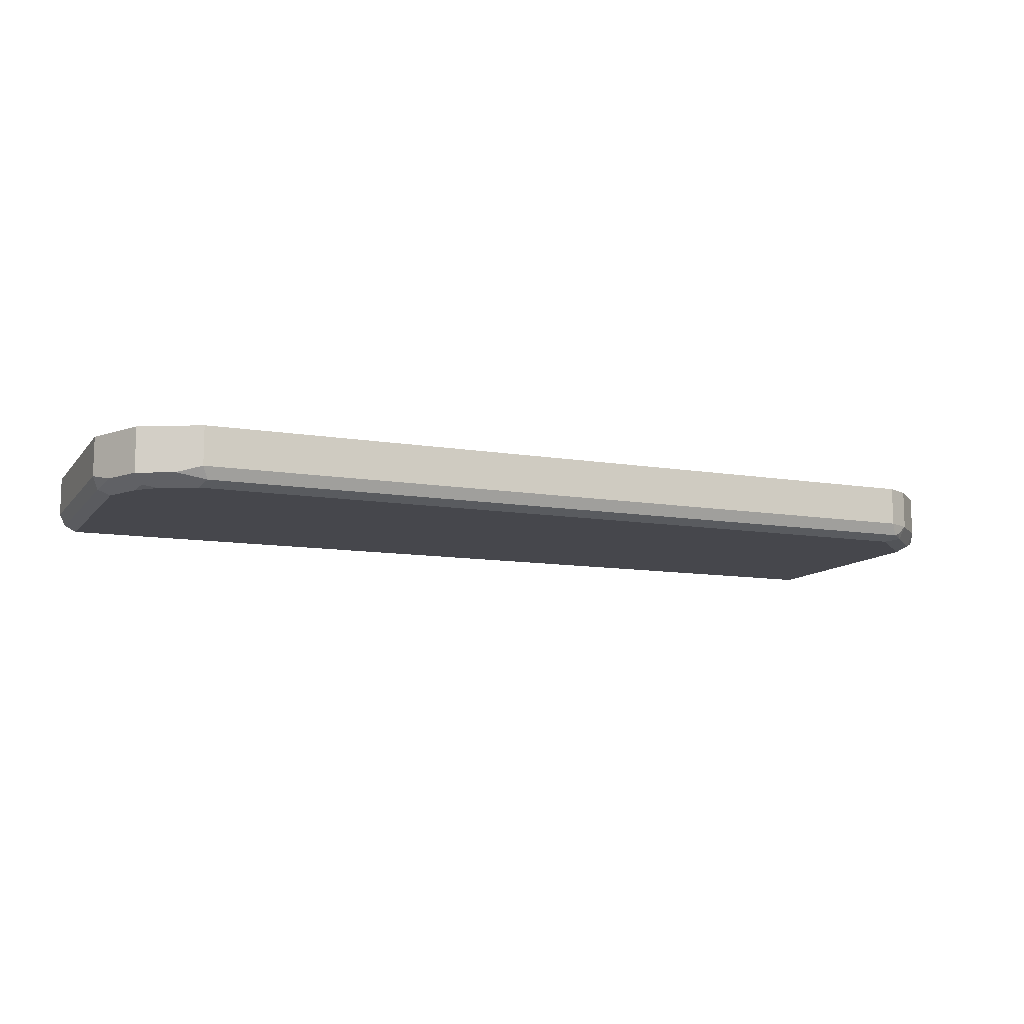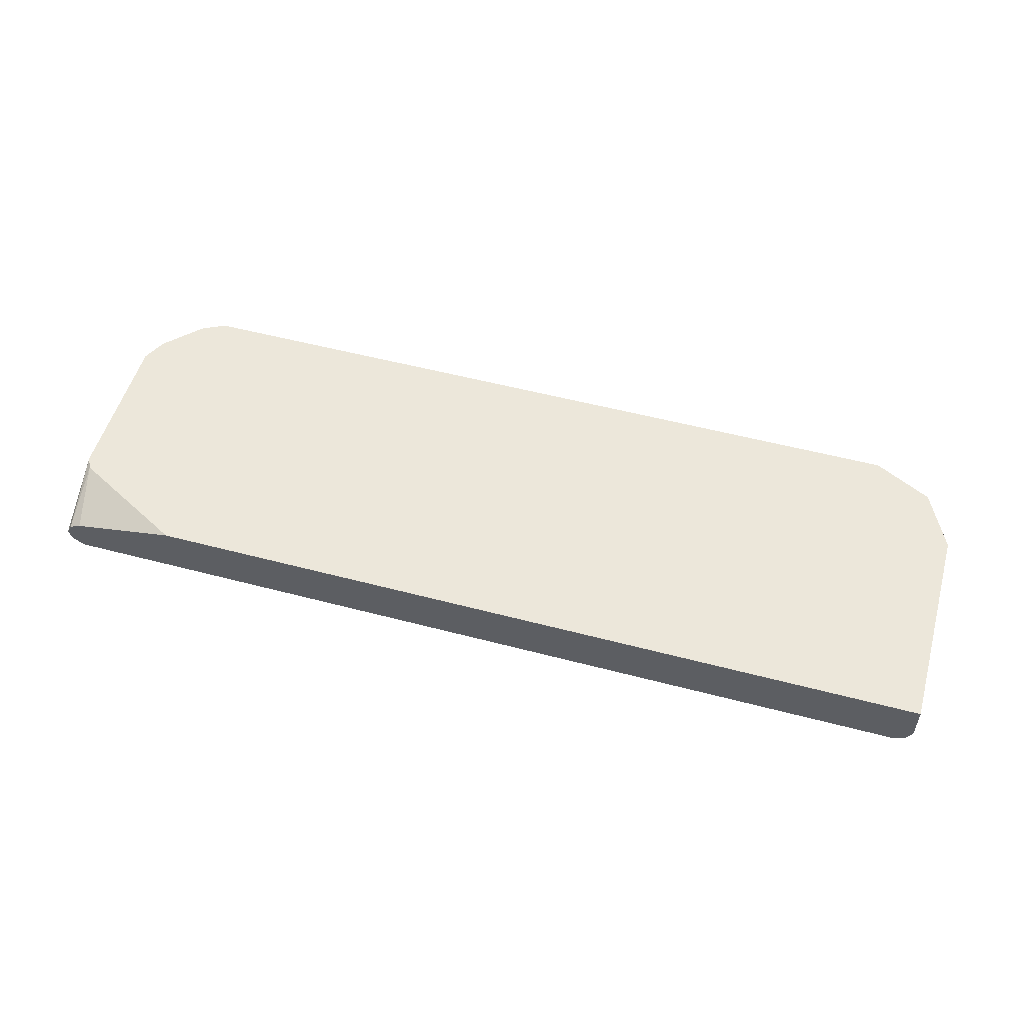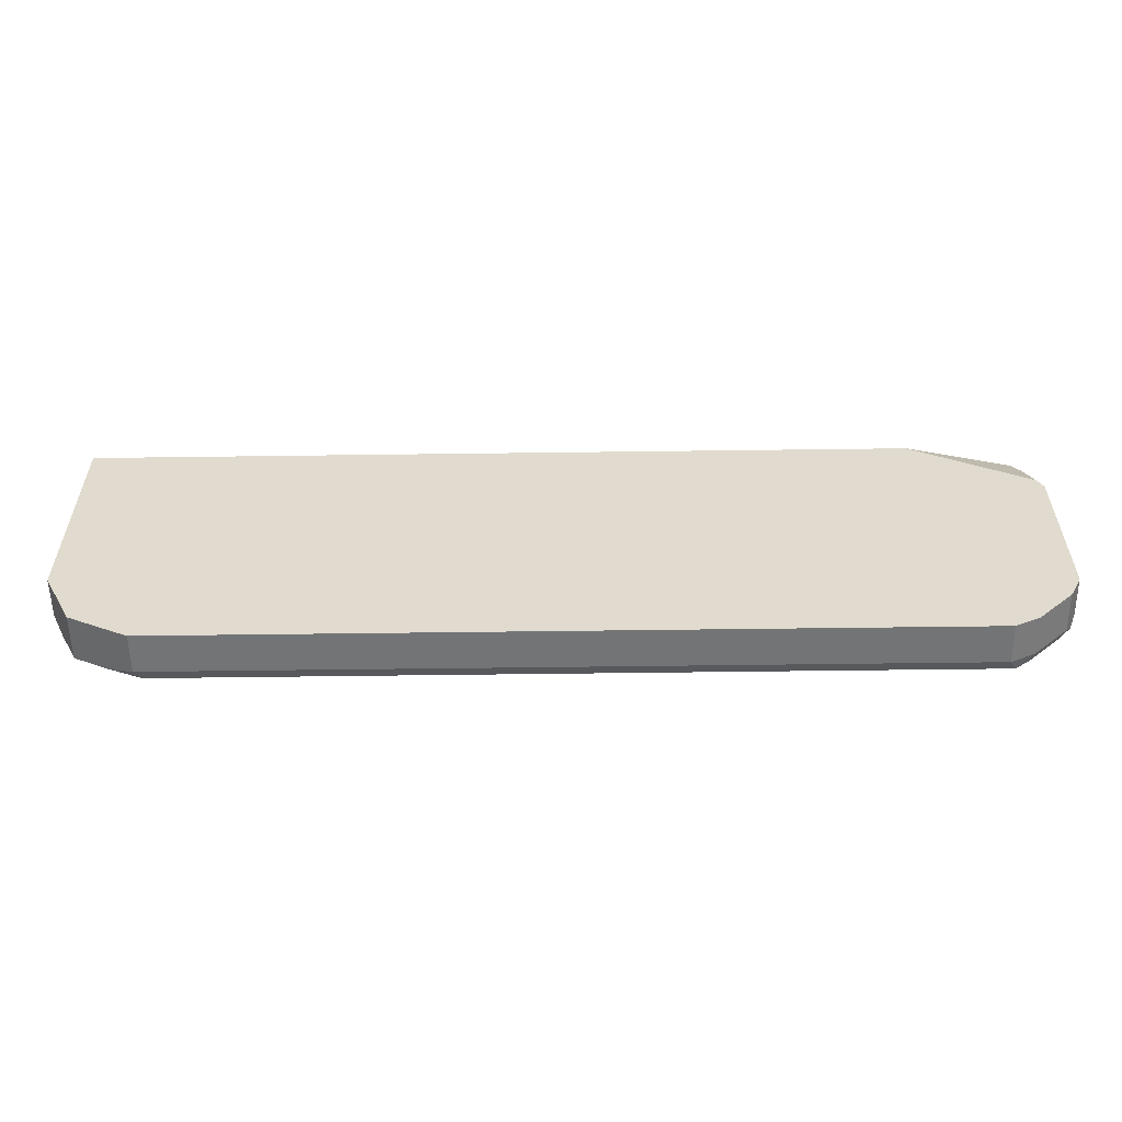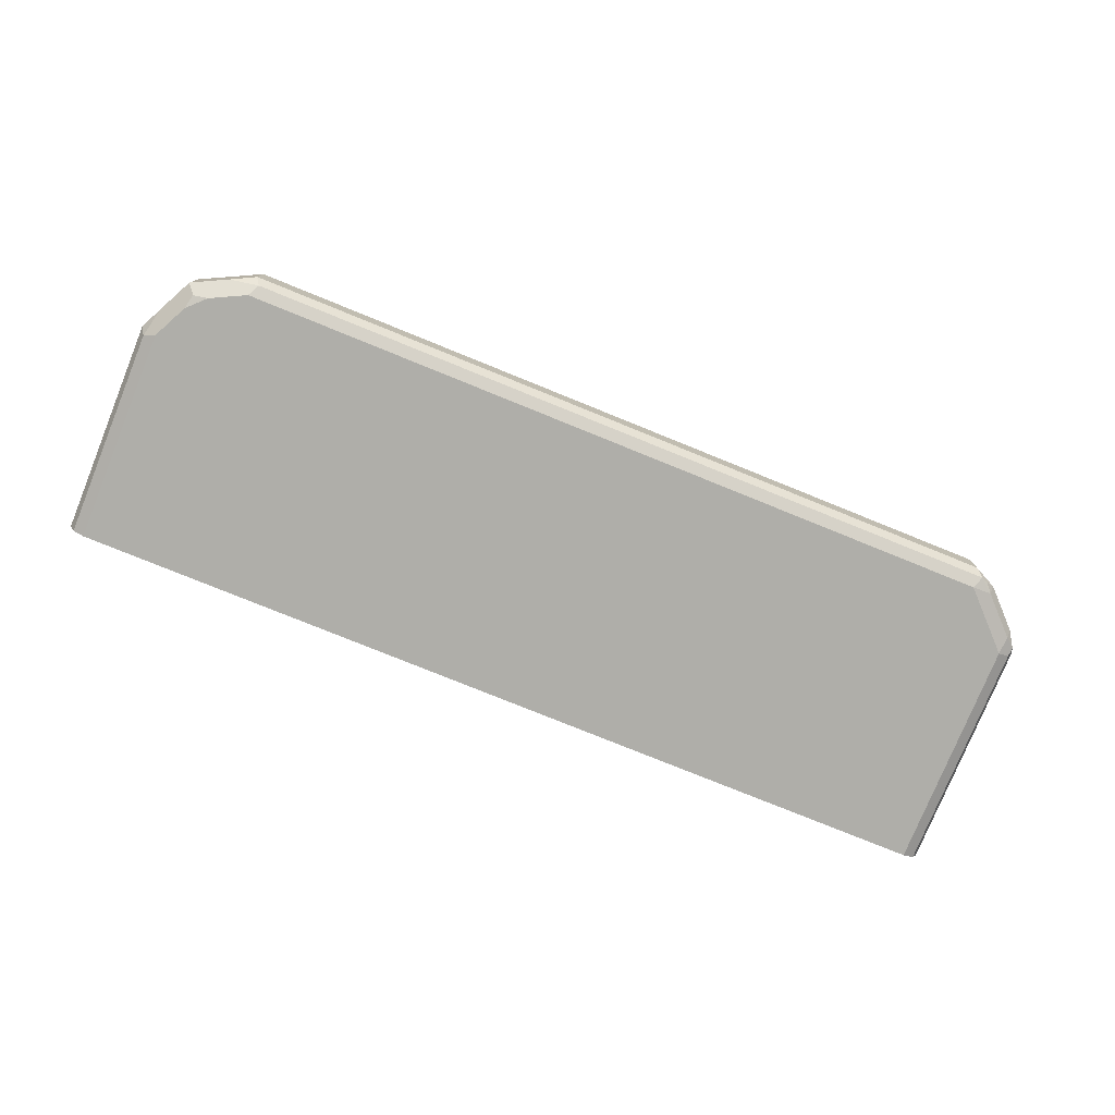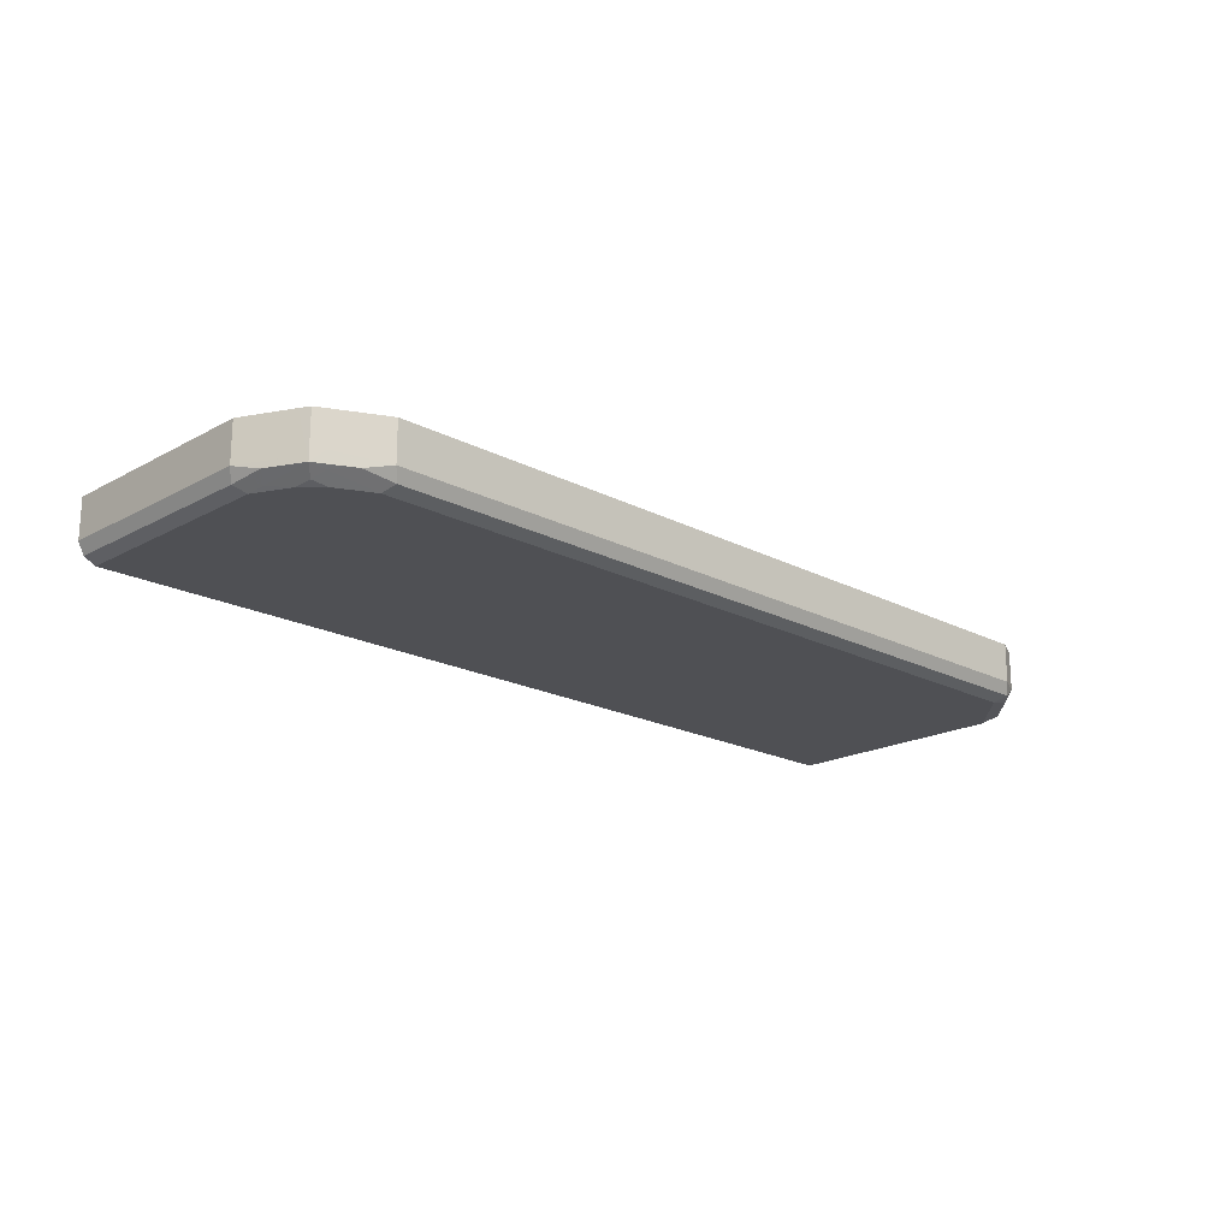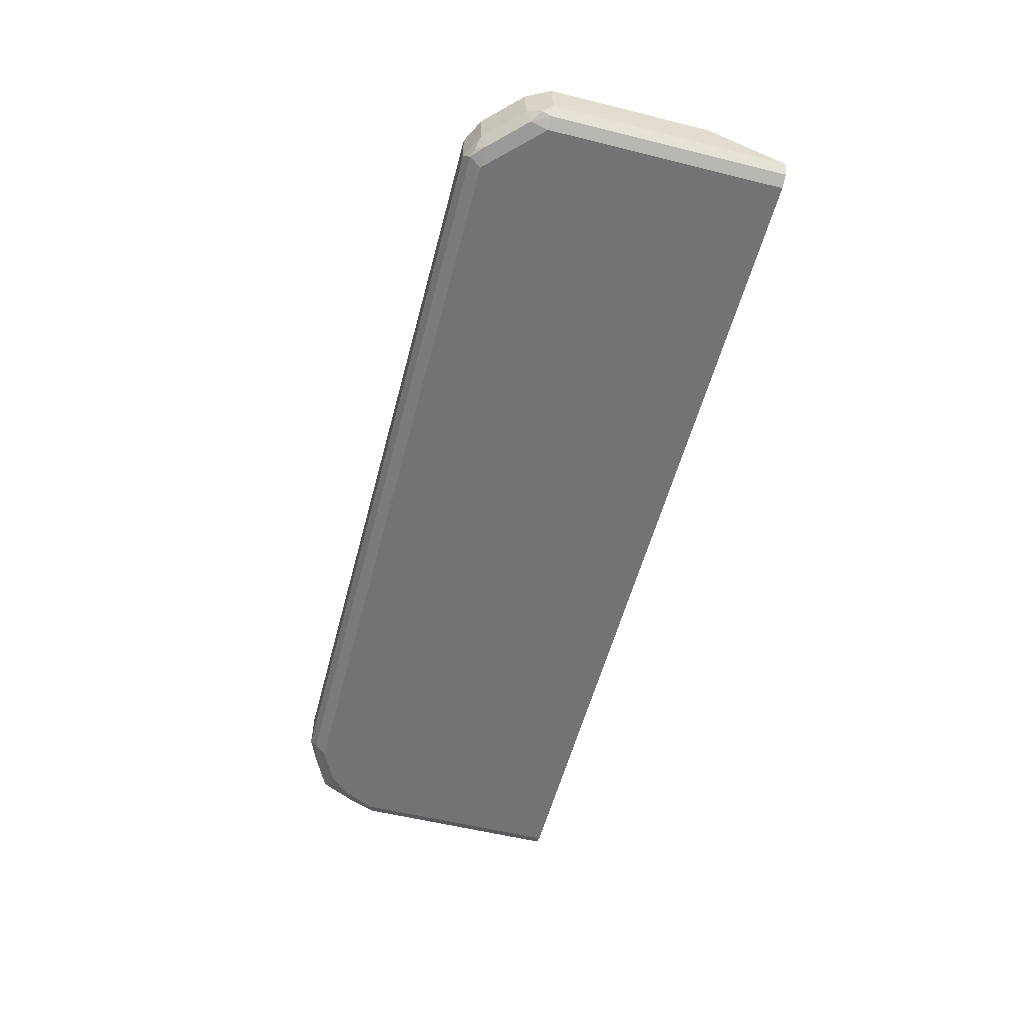
<metadata>
{"format":"obj","ext":"obj","renderer":"f3d","projection":"perspective","resolution":1024,"background":"white","views":[{"elev":-10.9,"azim":-22.7,"up":"+Z"},{"elev":53.1,"azim":-164.2,"up":"+Z"},{"elev":-56.2,"azim":0.8,"up":"+Y"},{"elev":-77.5,"azim":-22.1,"up":"+Z"},{"elev":-19.2,"azim":-44.4,"up":"+Z"},{"elev":-55.8,"azim":75.4,"up":"+Z"}]}
</metadata>
<code>
v 0.4992 -0.5515 -0.0576
v 0.4992 -0.6336 -0.01494
v 0.4992 -0.8063 -0.0576
v 0.4927 -0.5515 -0.0704
v 0.4965 -0.5515 -0.05228
v 0.4992 -0.8063 -0.01494
v 0.4927 -0.5515 -0.0448
v 0.4927 -0.6208 -0.01494
v 0.4863 -0.832 -0.0576
v 0.4943 -0.8159 -0.06719
v 0.4927 -0.8063 -0.0704
v 0.48 -0.5515 -0.0768
v 0.4863 -0.832 -0.01494
v 0.48 -0.5515 -0.0384
v 0.3647 -0.5515 -0.01494
v 0.4823 -0.8256 -0.07199
v 0.4479 -0.8703 -0.0576
v 0.48 -0.8063 -0.0768
v -0.4991 -0.5515 -0.0768
v 0.4479 -0.8703 -0.01494
v -0.5184 -0.5515 -0.01494
v 0.4439 -0.8639 -0.07199
v 0.4607 -0.8256 -0.0768
v 0.4379 -0.8753 -0.01494
v 0.4351 -0.8767 -0.0576
v 0.4367 -0.8735 -0.06719
v -0.4991 -0.7871 -0.0768
v -0.5119 -0.5515 -0.0704
v -0.5184 -0.5515 -0.0576
v -0.5184 -0.7871 -0.01494
v 0.4288 -0.8767 -0.0704
v 0.4223 -0.8639 -0.0768
v 0.4252 -0.8817 -0.01494
v 0.4223 -0.8832 -0.0576
v -0.496 -0.8032 -0.07359
v -0.5119 -0.7807 -0.0704
v -0.4799 -0.8256 -0.0768
v -0.5184 -0.7871 -0.0576
v -0.4917 -0.8405 -0.01494
v -0.4159 -0.8767 -0.0704
v -0.4224 -0.8639 -0.0768
v 0.4223 -0.8832 -0.01494
v -0.4224 -0.8832 -0.0576
v -0.5055 -0.8127 -0.064
v -0.5087 -0.7968 -0.06719
v -0.4767 -0.8415 -0.07359
v -0.4863 -0.8511 -0.064
v -0.4607 -0.8447 -0.0768
v -0.4991 -0.8256 -0.0576
v -0.4863 -0.8511 -0.01494
v -0.4319 -0.8735 -0.06719
v -0.448 -0.8703 -0.064
v -0.4704 -0.8544 -0.06719
v -0.4224 -0.8832 -0.01494
v -0.4736 -0.8575 -0.0512
v -0.4736 -0.8575 -0.01494
f 28 36 38
f 28 38 29
f 30 38 39
f 33 42 34
f 31 43 40
f 31 40 41
f 31 41 32
f 34 42 54
f 31 34 43
f 27 45 36
f 22 31 32
f 26 34 31
f 25 34 26
f 25 33 34
f 22 26 31
f 21 38 30
f 21 29 38
f 19 36 28
f 19 27 36
f 17 26 22
f 34 54 43
f 17 25 26
f 17 33 25
f 27 35 45
f 35 44 45
f 40 43 51
f 35 46 47
f 47 56 50
f 17 24 33
f 47 55 56
f 47 53 52
f 46 48 53
f 46 53 47
f 43 52 51
f 43 47 52
f 43 55 47
f 43 56 55
f 43 54 56
f 35 37 46
f 41 53 48
f 41 51 52
f 40 51 41
f 39 49 47
f 39 47 50
f 38 49 39
f 38 47 49
f 38 44 47
f 38 45 44
f 37 48 46
f 36 45 38
f 35 47 44
f 41 52 53
f 17 20 24
f 27 37 35
f 16 32 23
f 2 54 42
f 2 56 54
f 2 50 56
f 2 39 50
f 2 30 39
f 2 21 30
f 2 15 21
f 2 8 15
f 2 7 8
f 1 5 2
f 1 7 5
f 2 42 33
f 1 14 7
f 1 21 15
f 1 29 21
f 1 28 29
f 1 19 28
f 1 12 19
f 1 4 12
f 1 11 4
f 1 3 11
f 1 6 3
f 1 2 6
f 16 23 18
f 1 15 14
f 2 33 24
f 2 5 7
f 2 20 13
f 16 22 32
f 2 24 20
f 12 37 27
f 12 48 37
f 12 41 48
f 12 32 41
f 12 23 32
f 12 18 23
f 11 16 18
f 10 16 11
f 9 22 16
f 9 17 22
f 12 27 19
f 9 13 20
f 9 20 17
f 2 13 6
f 3 13 9
f 3 9 10
f 3 10 11
f 3 6 13
f 4 18 12
f 7 14 8
f 8 14 15
f 9 16 10
f 4 11 18

</code>
